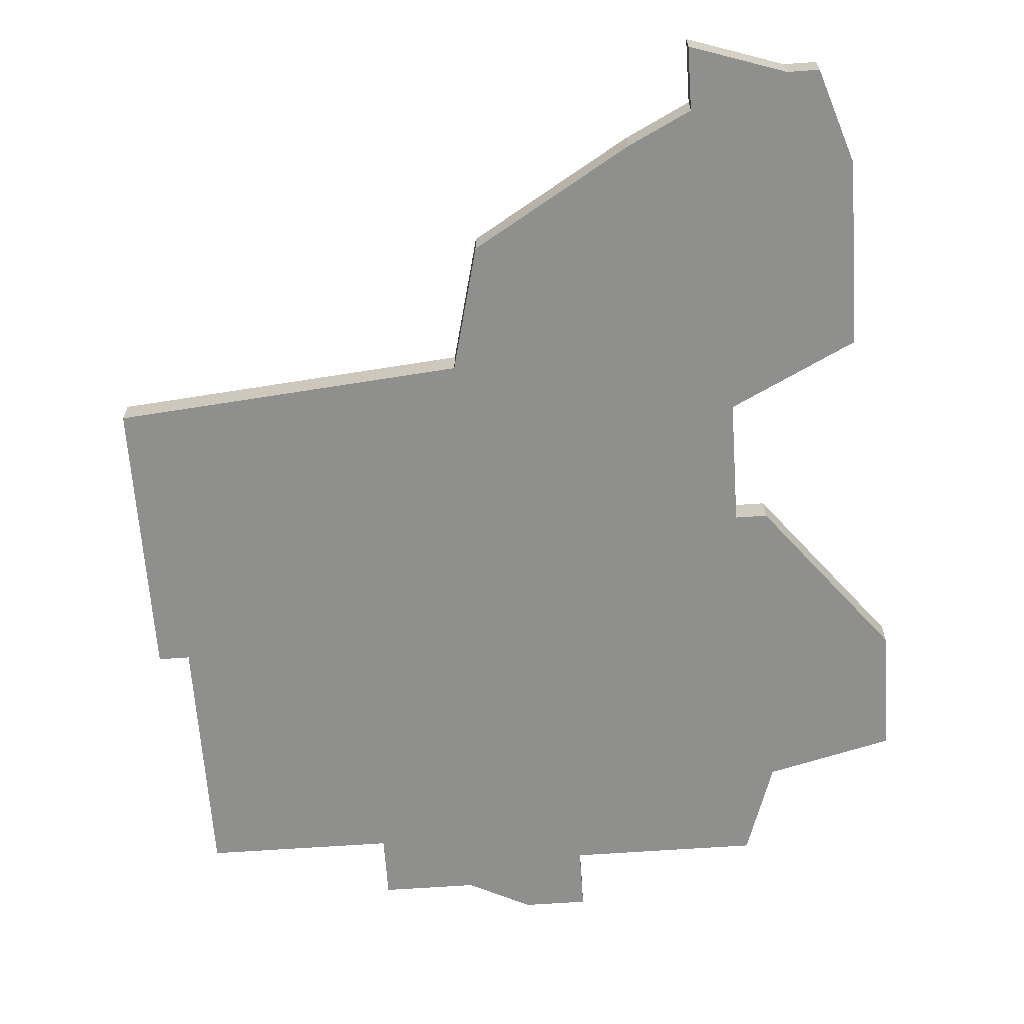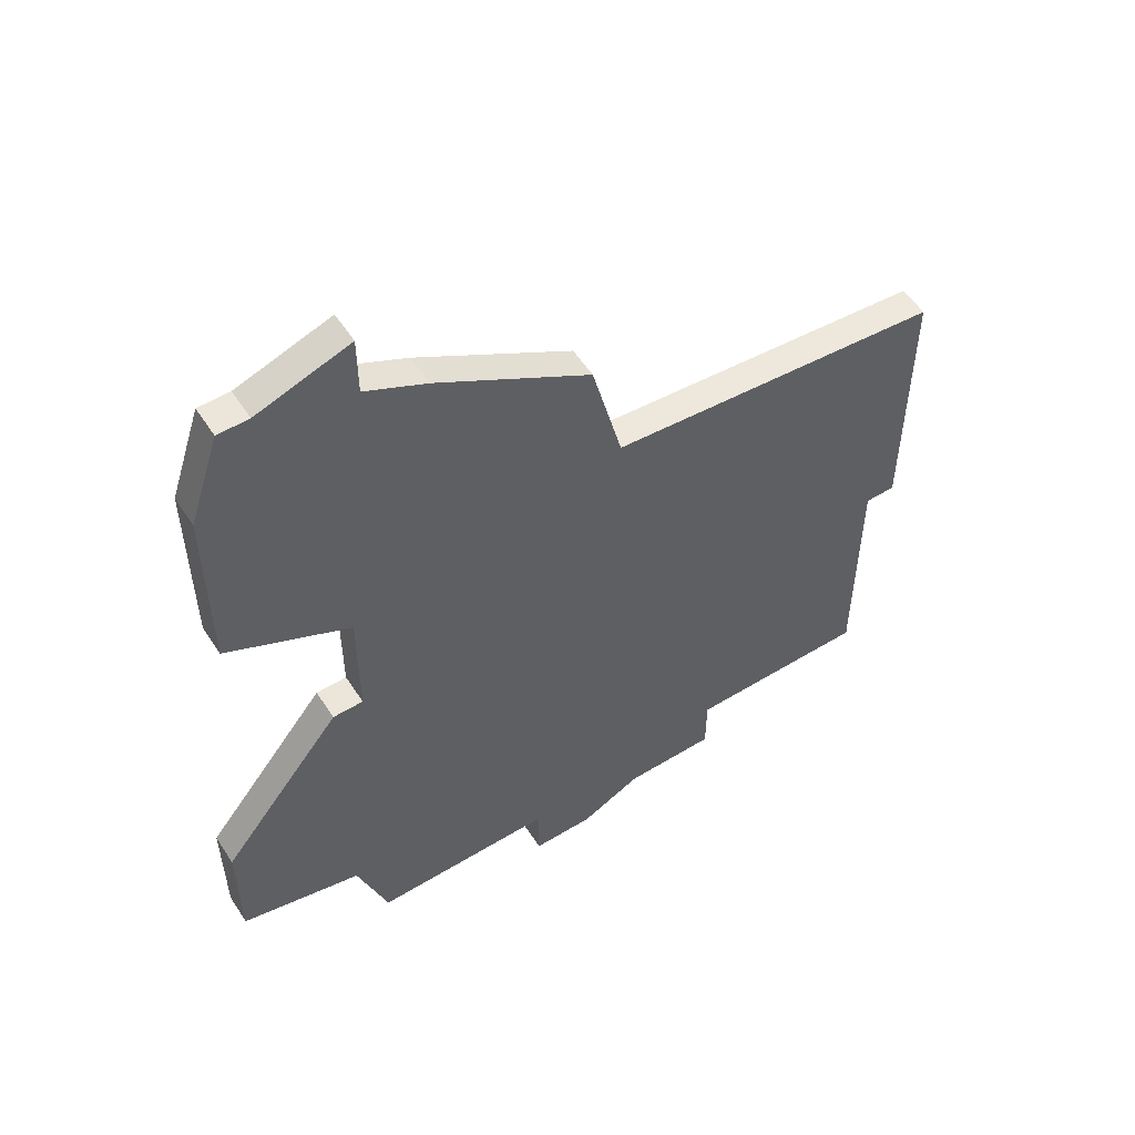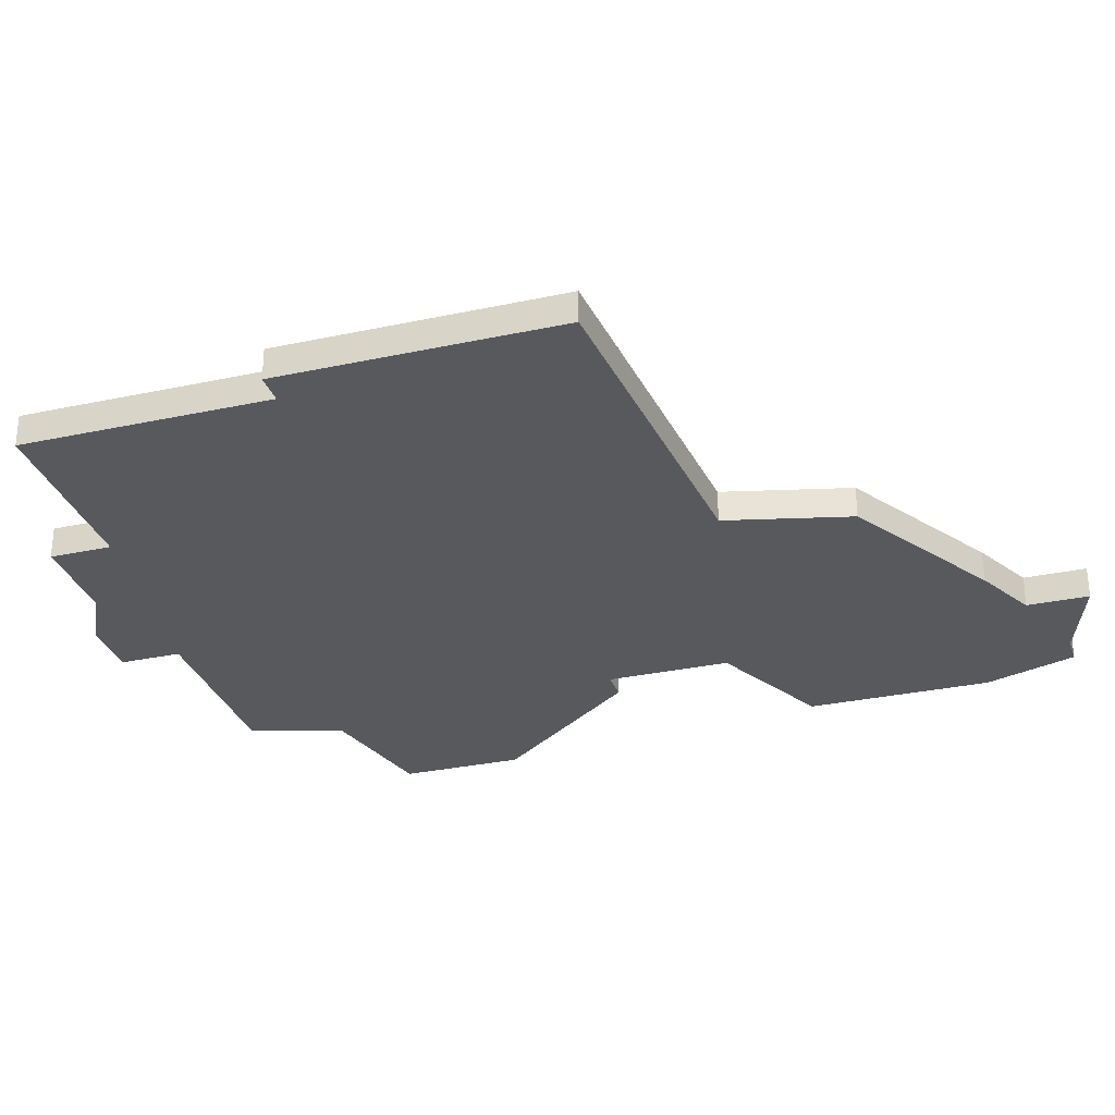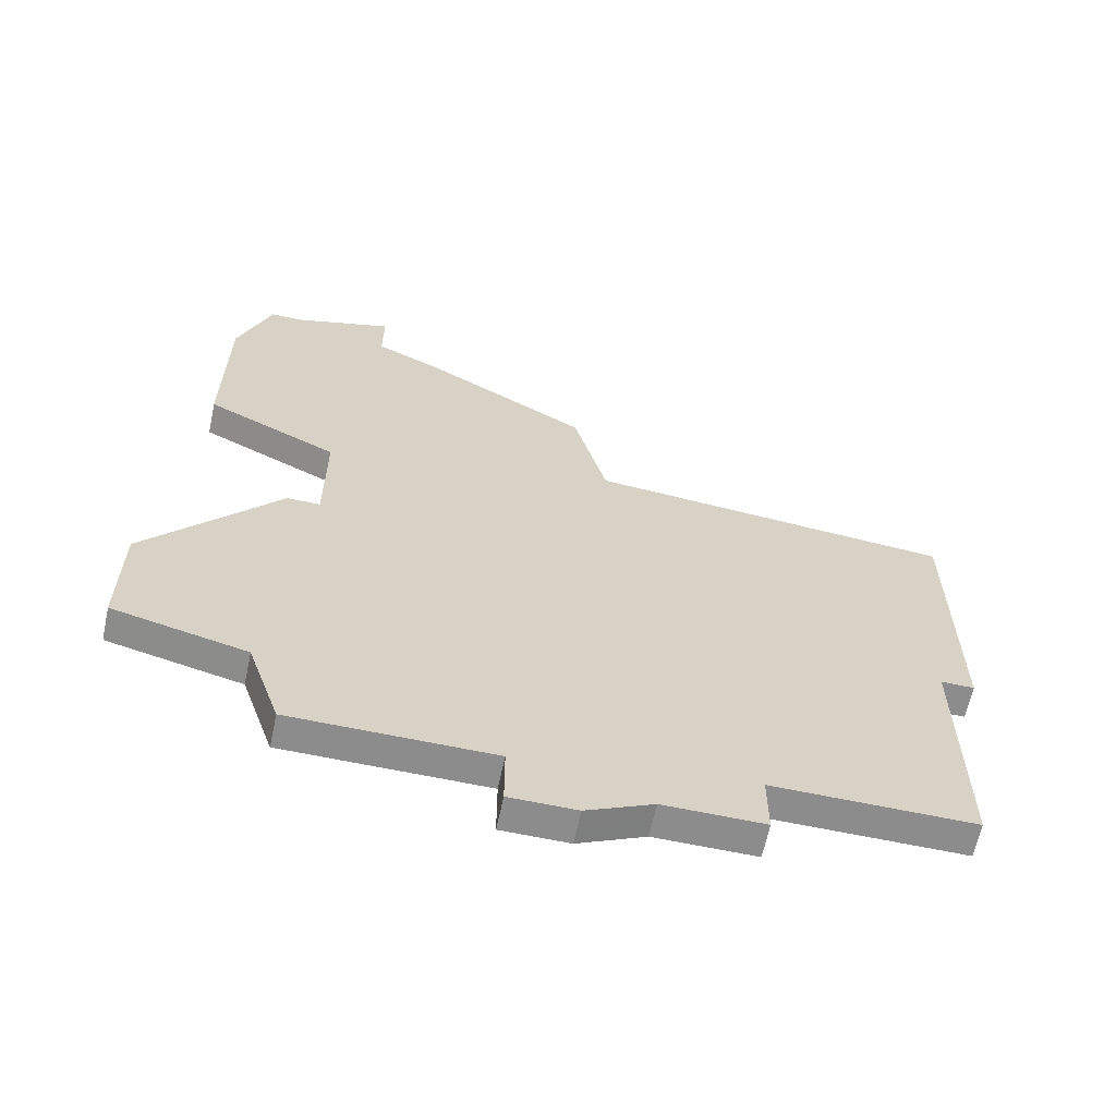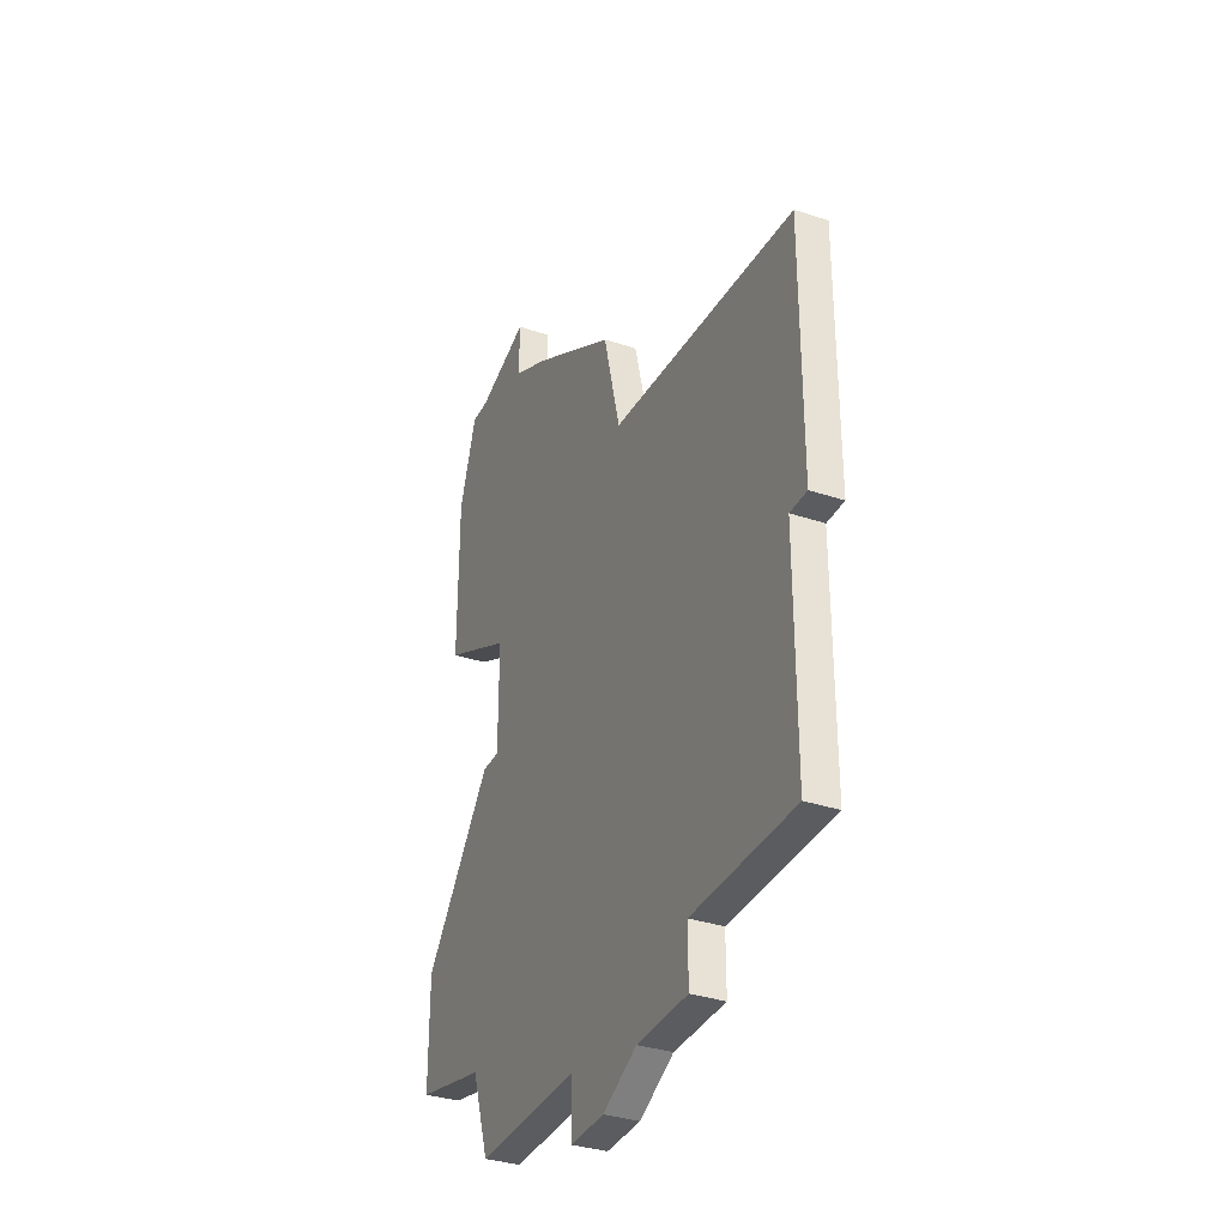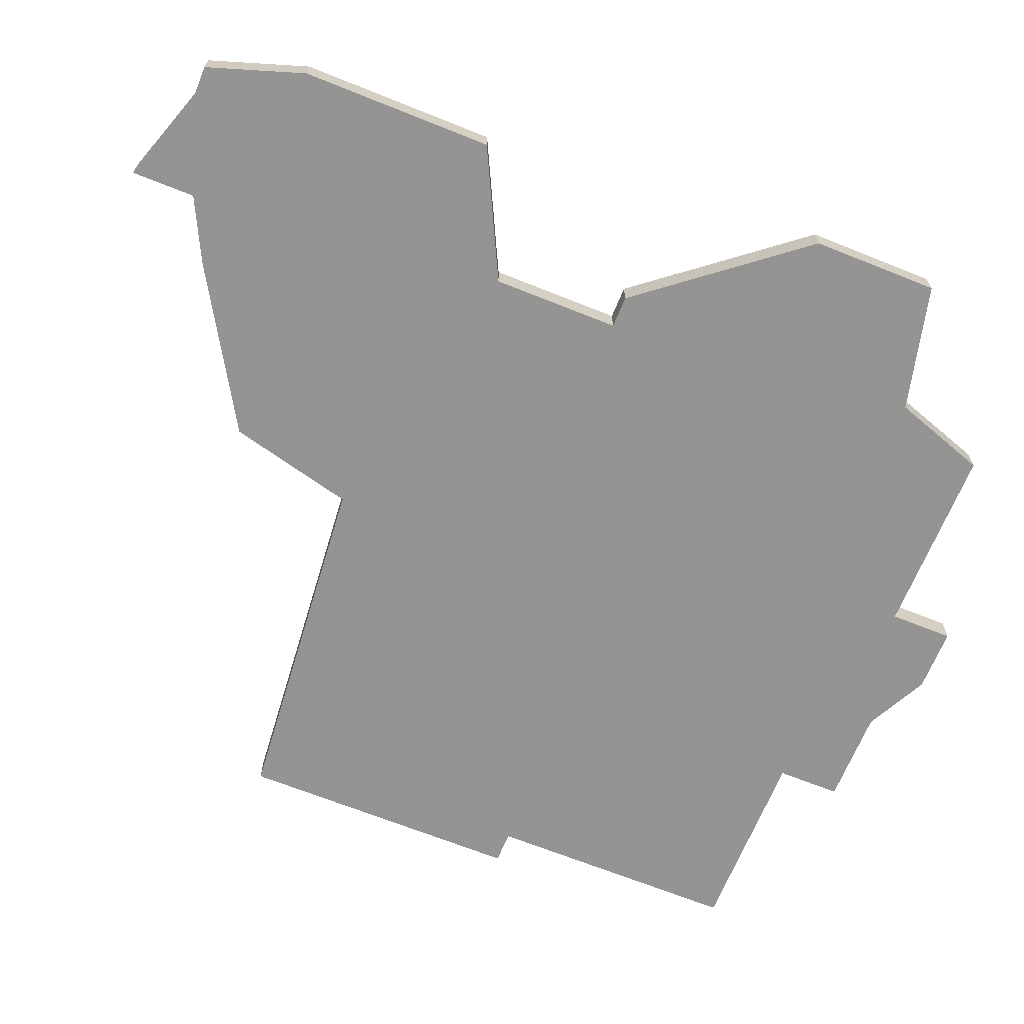
<metadata>
{"format":"obj","ext":"obj","renderer":"f3d","projection":"perspective","resolution":1024,"background":"white","views":[{"elev":-65.3,"azim":-176.0,"up":"+Z"},{"elev":55.5,"azim":-32.6,"up":"+Y"},{"elev":-29.9,"azim":107.4,"up":"+Z"},{"elev":-64.3,"azim":-12.0,"up":"+Y"},{"elev":-34.7,"azim":66.1,"up":"+Y"},{"elev":-66.9,"azim":-112.0,"up":"+Z"}]}
</metadata>
<code>
v 3385 -1209 0
v 3385 -1209 1
v 3393 -1239 0
v 3393 -1239 1
v 3393 -1237 0
v 3393 -1237 1
v 3384 -1209 0
v 3384 -1209 1
v 3400 -1236 0
v 3400 -1236 1
v 3400 -1238 0
v 3400 -1238 1
v 3383 -1218 0
v 3383 -1218 1
v 3383 -1212 0
v 3383 -1212 1
v 3407 -1219 0
v 3407 -1219 1
v 3407 -1228 0
v 3407 -1228 1
v 3382 -1233 0
v 3382 -1233 1
v 3382 -1229 0
v 3382 -1229 1
v 3390 -1211 0
v 3390 -1211 1
v 3406 -1236 0
v 3406 -1236 1
v 3406 -1228 0
v 3406 -1228 1
v 3397 -1238 0
v 3397 -1238 1
v 3388 -1208 0
v 3388 -1208 1
v 3388 -1210 0
v 3388 -1210 1
v 3396 -1218 0
v 3396 -1218 1
v 3387 -1224 0
v 3387 -1224 1
v 3387 -1220 0
v 3387 -1220 1
v 3387 -1237 0
v 3387 -1237 1
v 3395 -1214 0
v 3395 -1214 1
v 3395 -1239 0
v 3395 -1239 1
v 3386 -1224 0
v 3386 -1224 1
v 3386 -1234 0
v 3386 -1234 1
f 23 51 21
f 39 51 23
f 49 39 23
f 51 39 5
f 39 41 37
f 7 1 15
f 13 15 41
f 15 1 35
f 15 25 41
f 35 1 33
f 15 35 25
f 43 51 5
f 5 47 3
f 31 47 5
f 9 5 39
f 9 11 31
f 5 9 31
f 39 37 9
f 25 45 41
f 41 45 37
f 9 37 29
f 29 17 19
f 37 17 29
f 9 29 27
f 22 52 24
f 24 52 40
f 24 40 50
f 6 40 52
f 38 42 40
f 16 2 8
f 42 16 14
f 36 2 16
f 42 26 16
f 34 2 36
f 26 36 16
f 6 52 44
f 4 48 6
f 6 48 32
f 40 6 10
f 32 12 10
f 32 10 6
f 10 38 40
f 42 46 26
f 38 46 42
f 30 38 10
f 20 18 30
f 30 18 38
f 28 30 10
f 8 2 7
f 7 2 1
f 16 8 15
f 15 8 7
f 14 16 13
f 13 16 15
f 42 14 41
f 41 14 13
f 40 42 39
f 39 42 41
f 50 40 49
f 49 40 39
f 24 50 23
f 23 50 49
f 22 24 21
f 21 24 23
f 52 22 51
f 51 22 21
f 44 52 43
f 43 52 51
f 6 44 5
f 5 44 43
f 4 6 3
f 3 6 5
f 48 4 47
f 47 4 3
f 32 48 31
f 31 48 47
f 12 32 11
f 11 32 31
f 10 12 9
f 9 12 11
f 28 10 27
f 27 10 9
f 30 28 29
f 29 28 27
f 20 30 19
f 19 30 29
f 18 20 17
f 17 20 19
f 38 18 37
f 37 18 17
f 46 38 45
f 45 38 37
f 26 46 25
f 25 46 45
f 36 26 35
f 35 26 25
f 2 34 1
f 1 34 33
f 34 36 33
f 33 36 35

</code>
